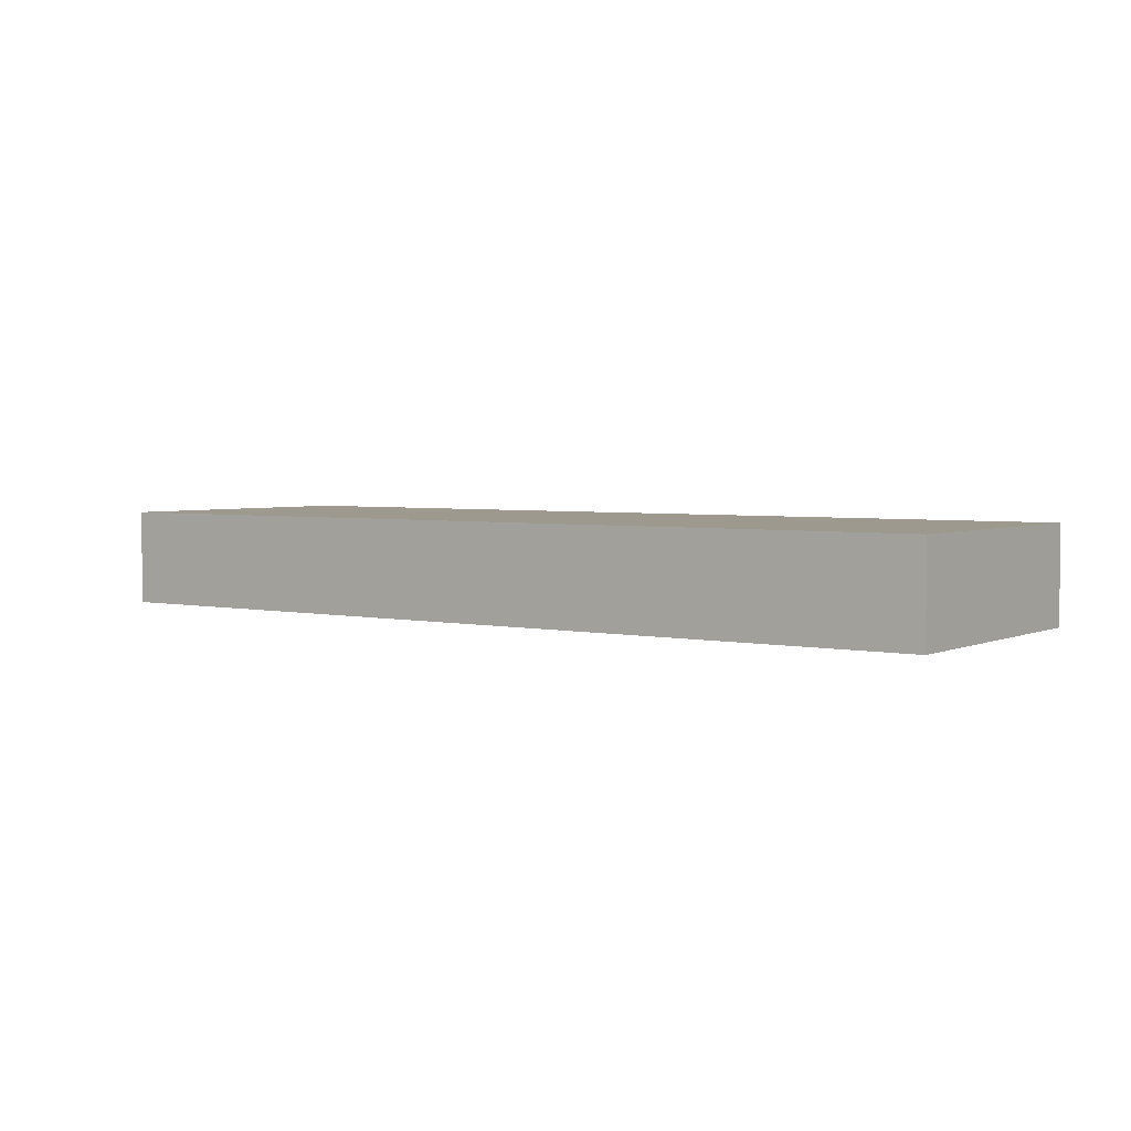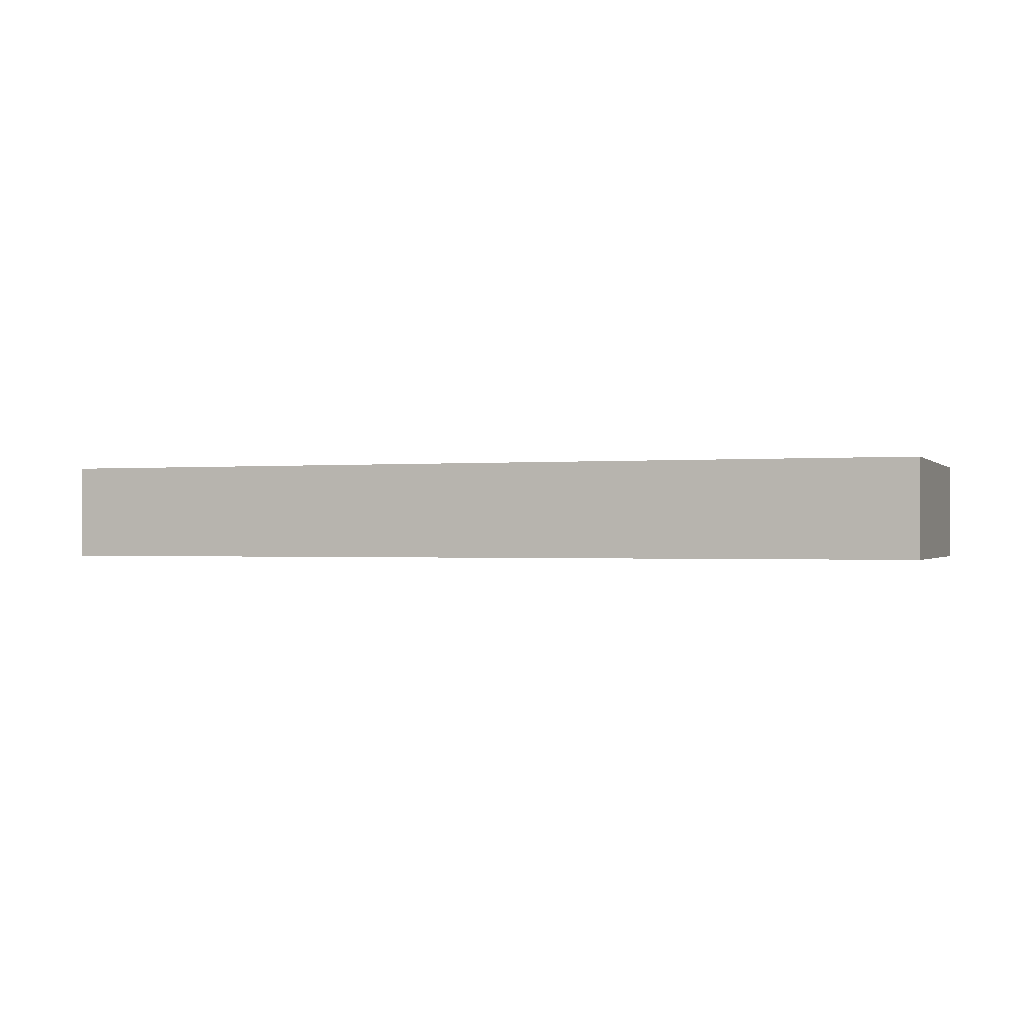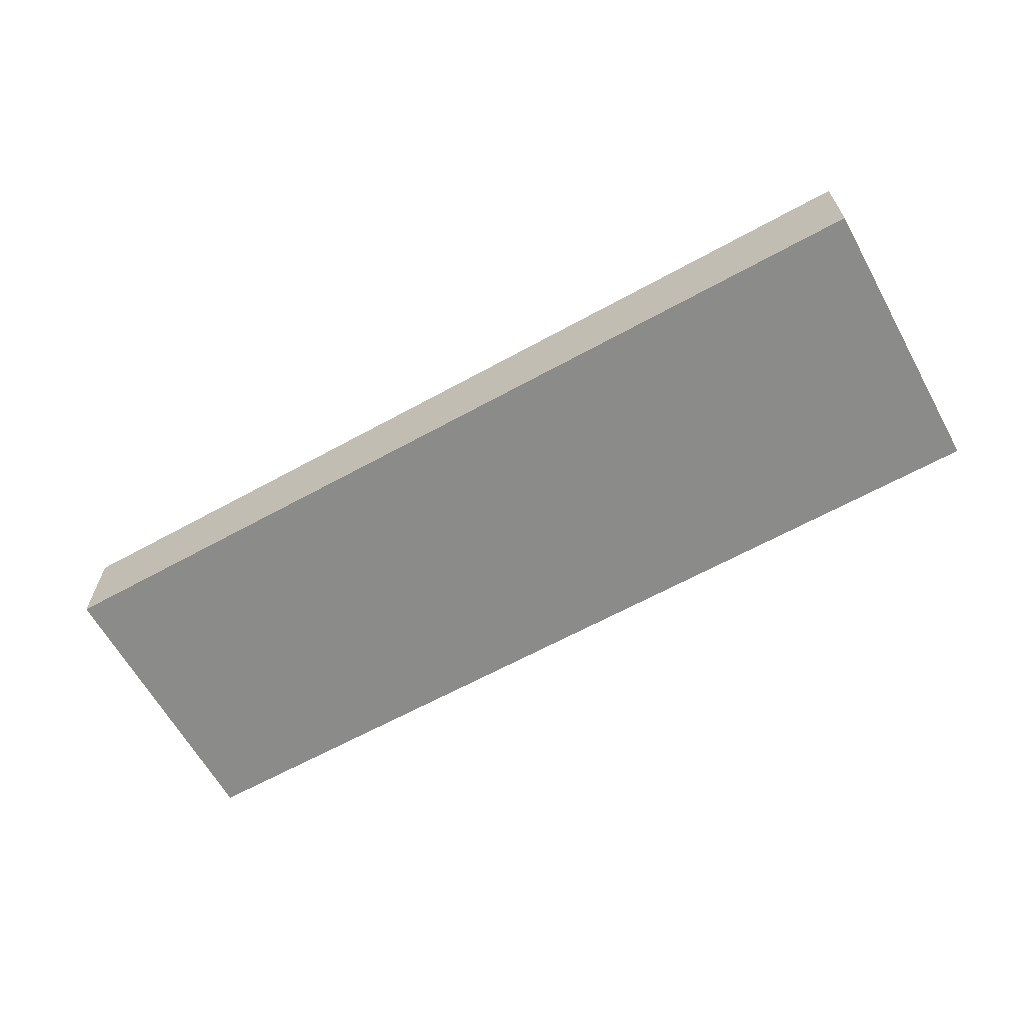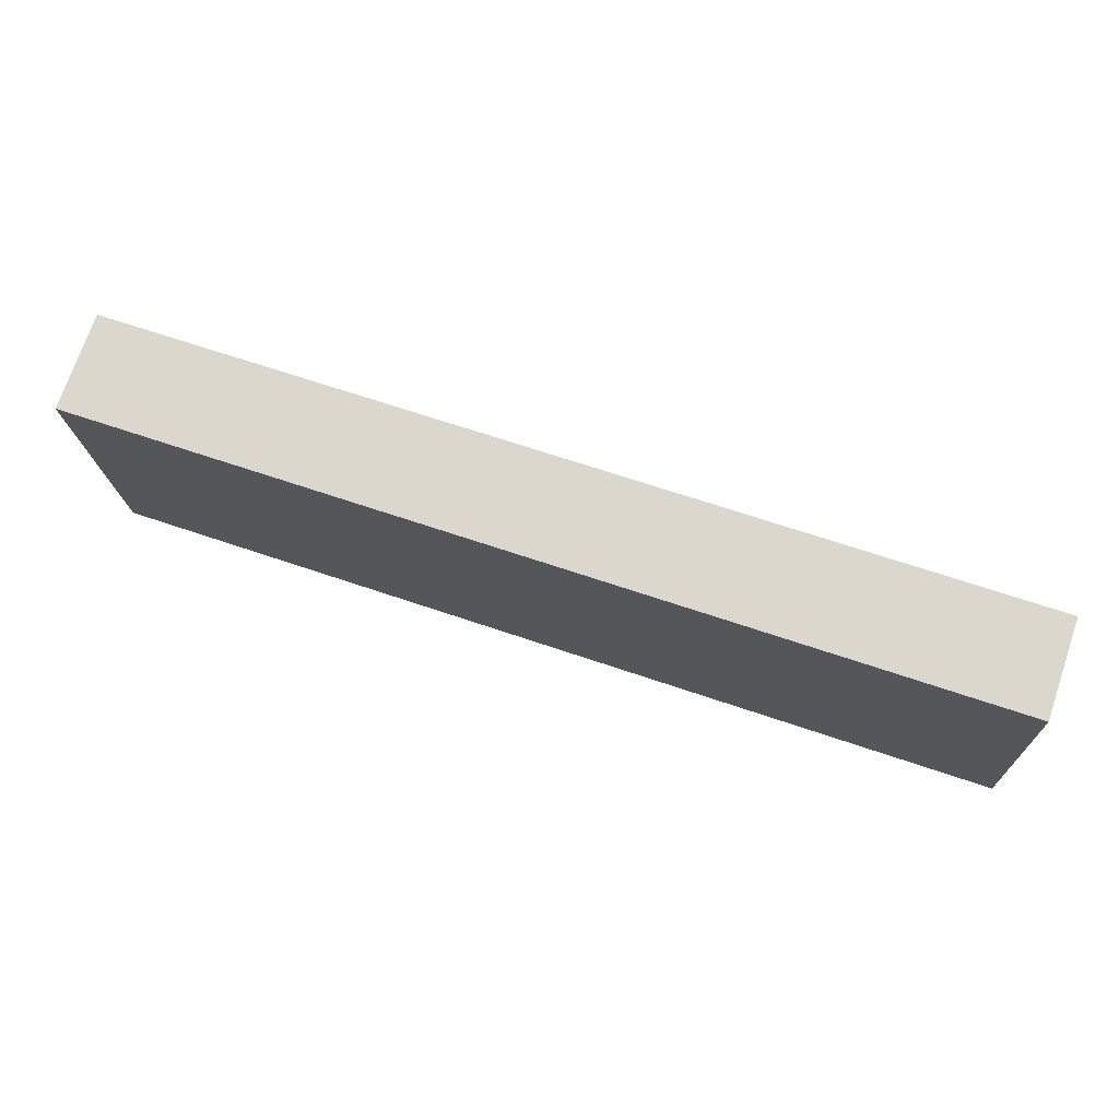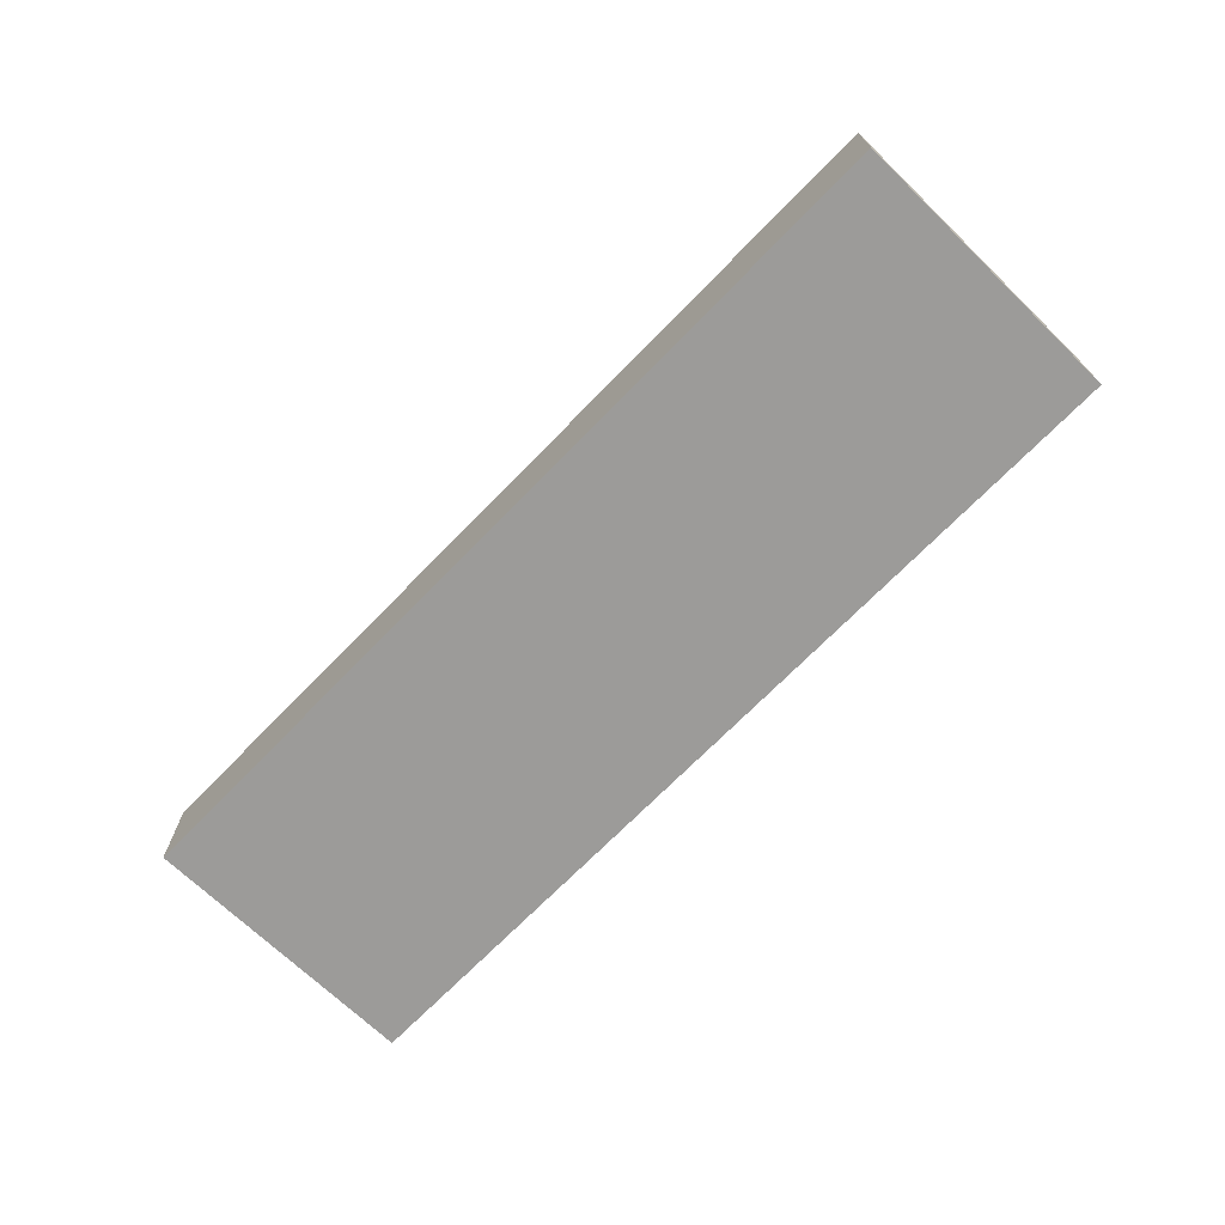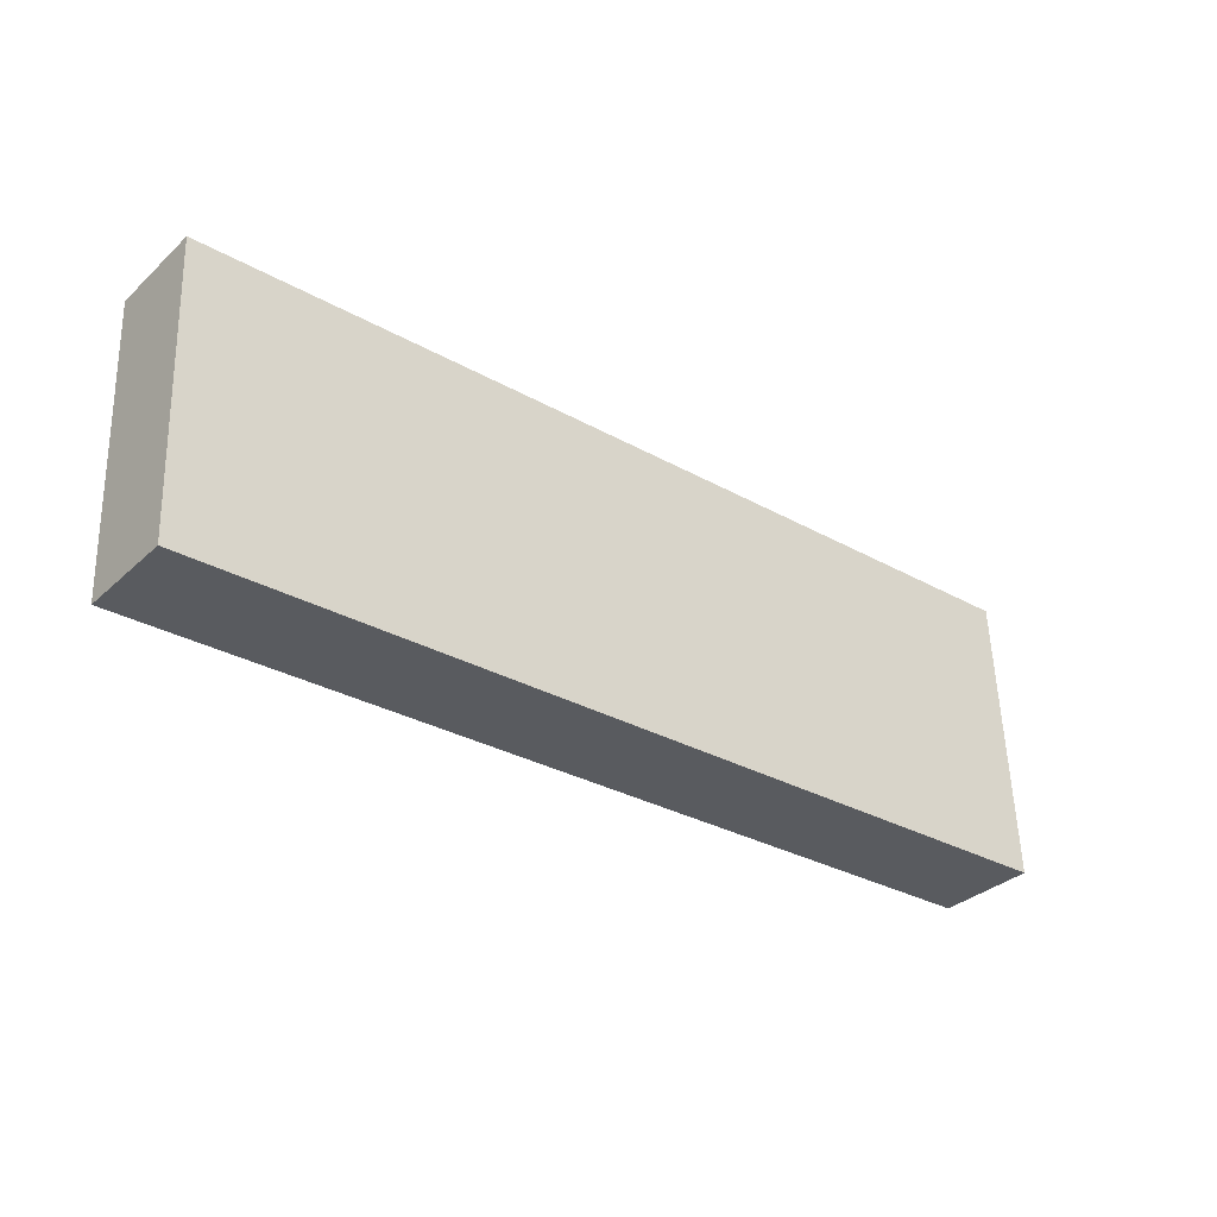
<metadata>
{"format":"obj","ext":"obj","renderer":"f3d","projection":"perspective","resolution":1024,"background":"white","views":[{"elev":3.5,"azim":37.9,"up":"+Y"},{"elev":-0.7,"azim":-158.0,"up":"+Y"},{"elev":-63.7,"azim":-148.5,"up":"+Y"},{"elev":73.2,"azim":-161.1,"up":"+Z"},{"elev":-69.7,"azim":48.3,"up":"+Y"},{"elev":-33.9,"azim":140.6,"up":"+Z"}]}
</metadata>
<code>
v  22.37 2.373 -0.946
v  0.3 2.373 7.073
v  22.67 2.373 6.127
v  0 2.373 1.453e-16
v  22.67 -3.752e-16 6.127
v  22.37 5.793e-17 -0.946
v  0 0 0
v  0.3 -4.331e-16 7.073
g defaultobject
f 1 2 3
f 2 1 4
f 5 1 3
f 1 5 6
f 6 4 1
f 4 6 7
f 7 2 4
f 2 7 8
f 8 3 2
f 3 8 5
f 8 6 5
f 6 8 7

</code>
